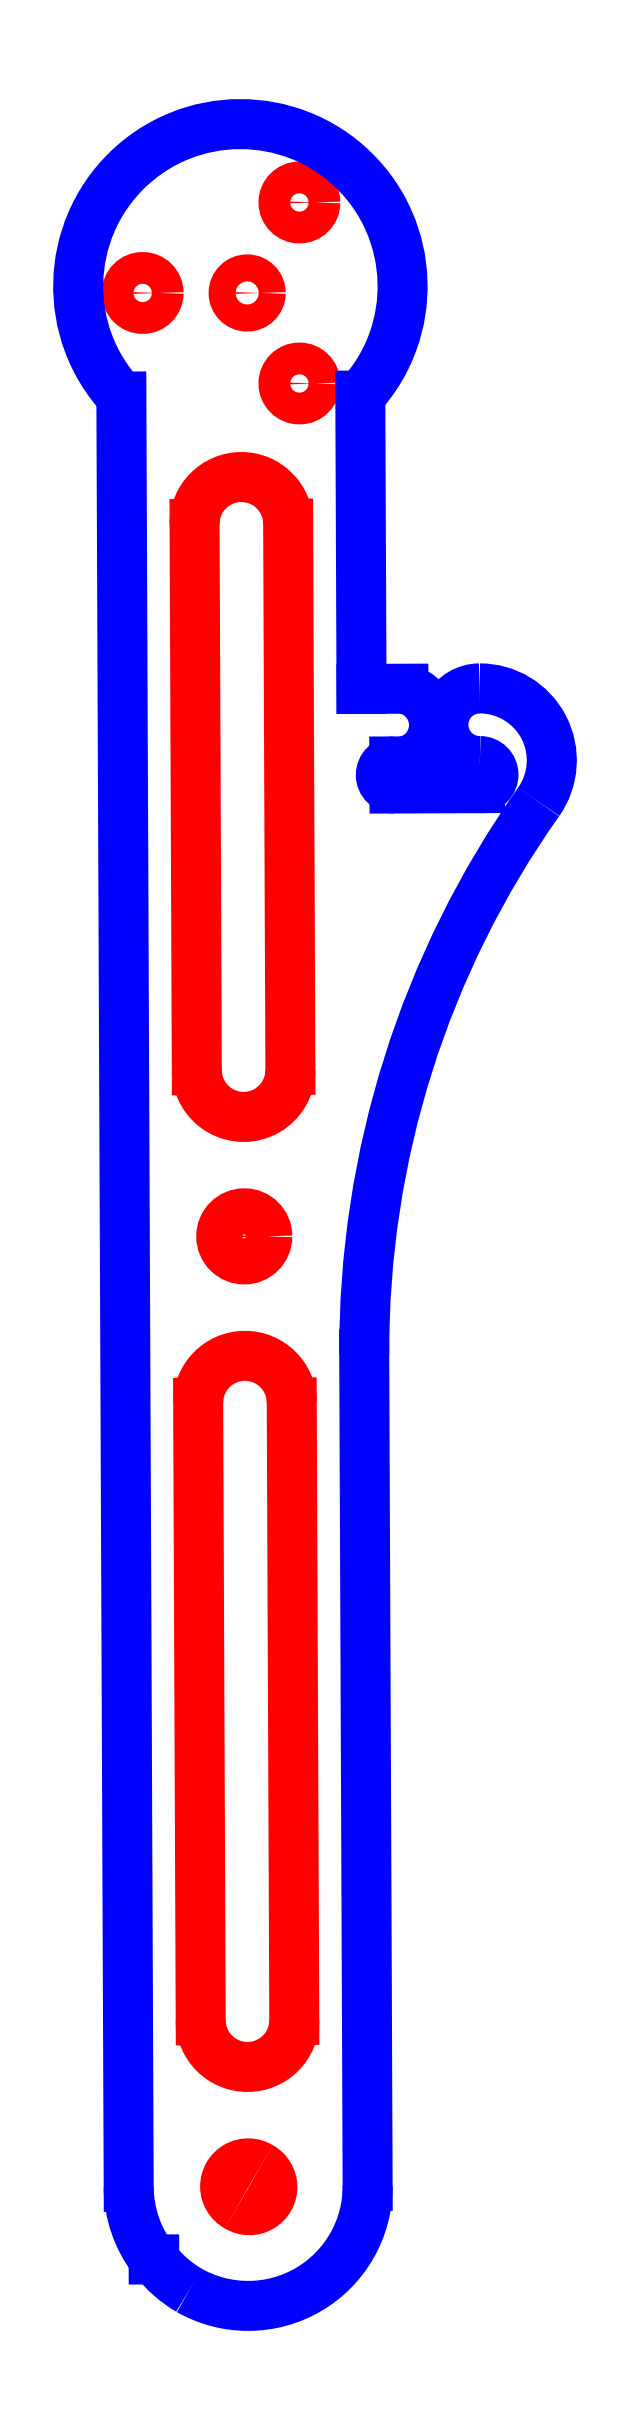
<metadata>
{"format":"dxf","ext":"dxf","renderer":"ezdxf+matplotlib","layout":"modelspace","background":"white","min_lineweight":24,"dpi":150}
</metadata>
<code>
0
SECTION
2
ENTITIES
0
CIRCLE
8
CUTOUTS
10
-4.701
20
94.63
30
0
40
1.425
210
0
220
0
230
1
0
CIRCLE
8
CUTOUTS
10
0.7993
20
85.11
30
0
40
1.675
210
0
220
0
230
1
0
CIRCLE
8
CUTOUTS
10
0.7993
20
104.2
30
0
40
1.675
210
0
220
0
230
1
0
CIRCLE
8
CUTOUTS
10
-15.7
20
94.63
30
0
40
1.675
210
0
220
0
230
1
0
CIRCLE
8
CUTOUTS
10
-5.005
20
-4.667
30
0
40
2.425
210
0
220
0
230
1
0
ARC
8
CUTOUTS
10
-4.596
20
-104.7
30
0
40
2.425
210
0
220
-0
230
1
50
58.4
51
241.7
0
ARC
8
CUTOUTS
10
-4.475
20
-104.7
30
0
40
2.425
210
0
220
0
230
1
50
-121.6
51
61.71
0
ARC
8
CUTOUTS
10
-4.934
20
-22.17
30
0
40
4.925
210
0
220
-0
230
1
50
0.2343
51
180.2
0
LINE
8
CUTOUTS
10
-9.593
20
-87.19
30
0
11
-9.859
21
-22.19
31
0
0
ARC
8
CUTOUTS
10
-4.668
20
-87.17
30
0
40
4.925
210
0
220
0
230
1
50
-179.8
51
0.2343
0
LINE
8
CUTOUTS
10
-0.008803
20
-22.15
30
0
11
0.257
21
-87.15
31
0
0
ARC
8
CUTOUTS
10
-5.312
20
70.33
30
0
40
4.925
210
0
220
-0
230
1
50
0.2343
51
180.2
0
LINE
8
CUTOUTS
10
-10
20
12.81
30
0
11
-10.24
21
70.31
31
0
0
ARC
8
CUTOUTS
10
-5.077
20
12.83
30
0
40
4.925
210
0
220
0
230
1
50
-179.8
51
0.2343
0
LINE
8
CUTOUTS
10
-0.387
20
70.35
30
0
11
-0.1519
21
12.85
31
0
0
ARC
8
PERIMETER
10
11.08
20
49.15
30
0
40
3.885
210
-0
220
0
230
1
50
-79.7
51
80.17
0
LINE
8
PERIMETER
10
10.79
20
45.32
30
0
11
11.78
21
45.33
31
0
0
ARC
8
PERIMETER
10
10.8
20
43.9
30
0
40
1.425
210
0
220
0
230
1
50
90.23
51
270.2
0
LINE
8
PERIMETER
10
19.8
20
42.51
30
0
11
10.8
21
42.47
31
0
0
ARC
8
PERIMETER
10
19.8
20
43.93
30
0
40
1.425
210
-0
220
0
230
1
50
-89.77
51
90.23
0
ARC
8
PERIMETER
10
19.77
20
49.18
30
0
40
3.825
210
0
220
0
230
1
50
90.23
51
270.2
0
ARC
8
PERIMETER
10
19.79
20
45.43
30
0
40
7.575
210
-0
220
0
230
1
50
-35.28
51
90.23
0
ARC
8
PERIMETER
10
107.5
20
-16.66
30
0
40
99.92
210
0
220
0
230
1
50
144.7
51
180.2
0
LINE
8
PERIMETER
10
7.978
20
-104.6
30
0
11
7.62
21
-17.07
31
0
0
ARC
8
PERIMETER
10
-4.596
20
-104.7
30
0
40
12.58
210
0
220
0
230
1
50
-119.6
51
0.2343
0
ARC
8
PERIMETER
10
-4.475
20
-104.7
30
0
40
12.58
210
0
220
0
230
1
50
217.3
51
239.7
0
LINE
8
PERIMETER
10
-14.55
20
-112.4
30
0
11
-14.48
21
-112.4
31
0
0
ARC
8
PERIMETER
10
-4.596
20
-104.7
30
0
40
12.57
210
0
220
0
230
1
50
180.2
51
217.7
0
LINE
8
PERIMETER
10
-17.94
20
83.73
30
0
11
-17.17
21
-104.7
31
0
0
ARC
8
PERIMETER
10
-5.414
20
95.33
30
0
40
17.08
210
-0
220
0
230
1
50
-42.34
51
222.8
0
LINE
8
PERIMETER
10
7.334
20
52.96
30
0
11
7.208
21
83.83
31
0
0
LINE
8
PERIMETER
10
11.75
20
52.98
30
0
11
7.334
21
52.96
31
0
0
ENDSEC
0
EOF

</code>
